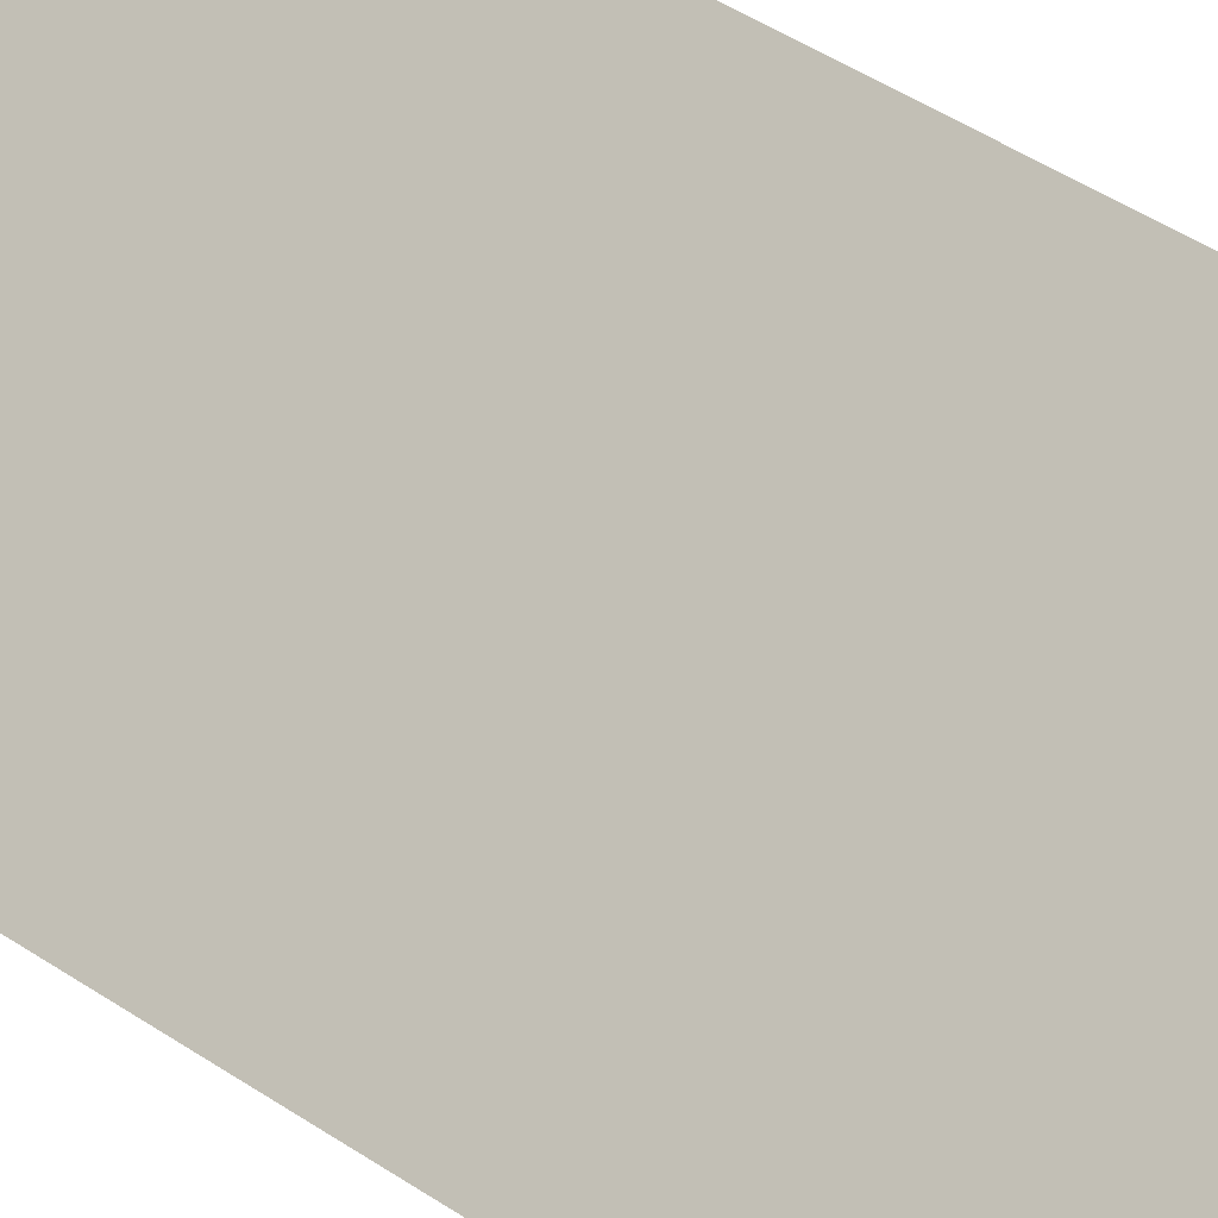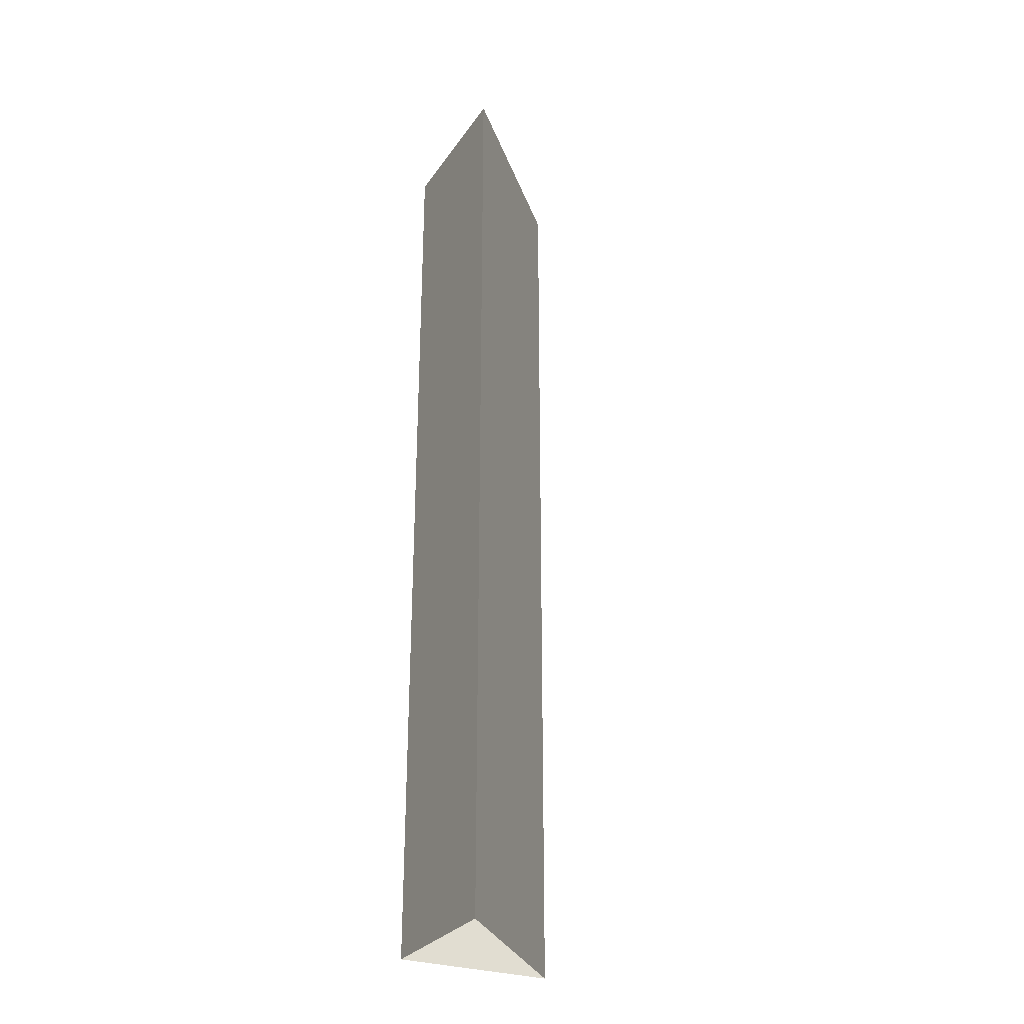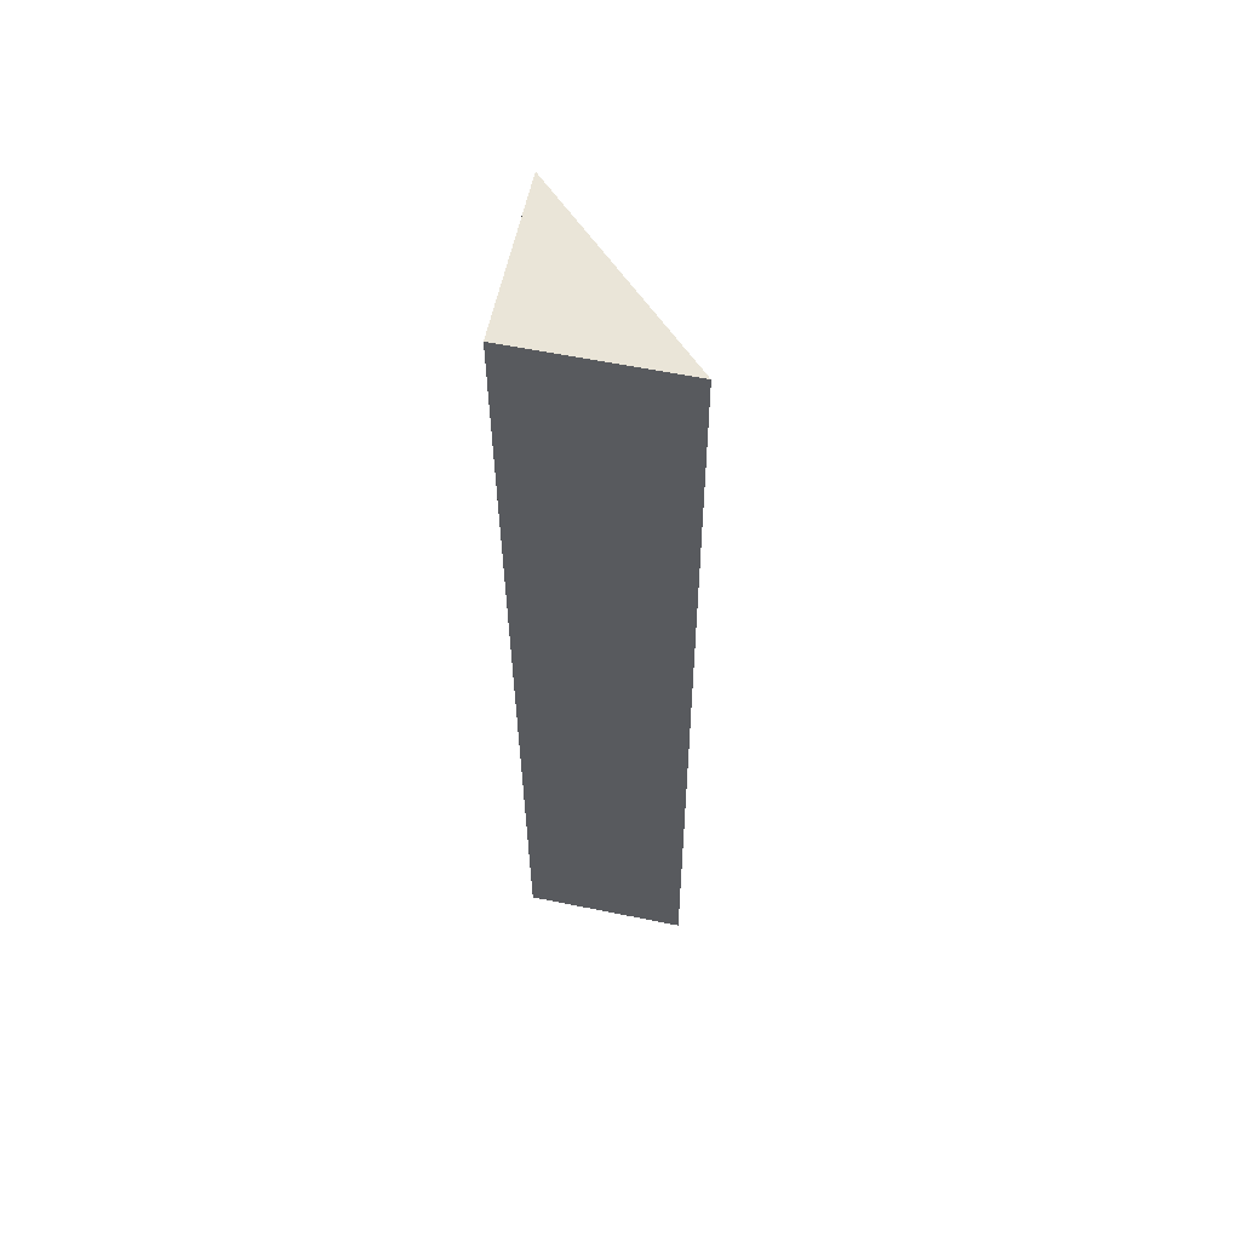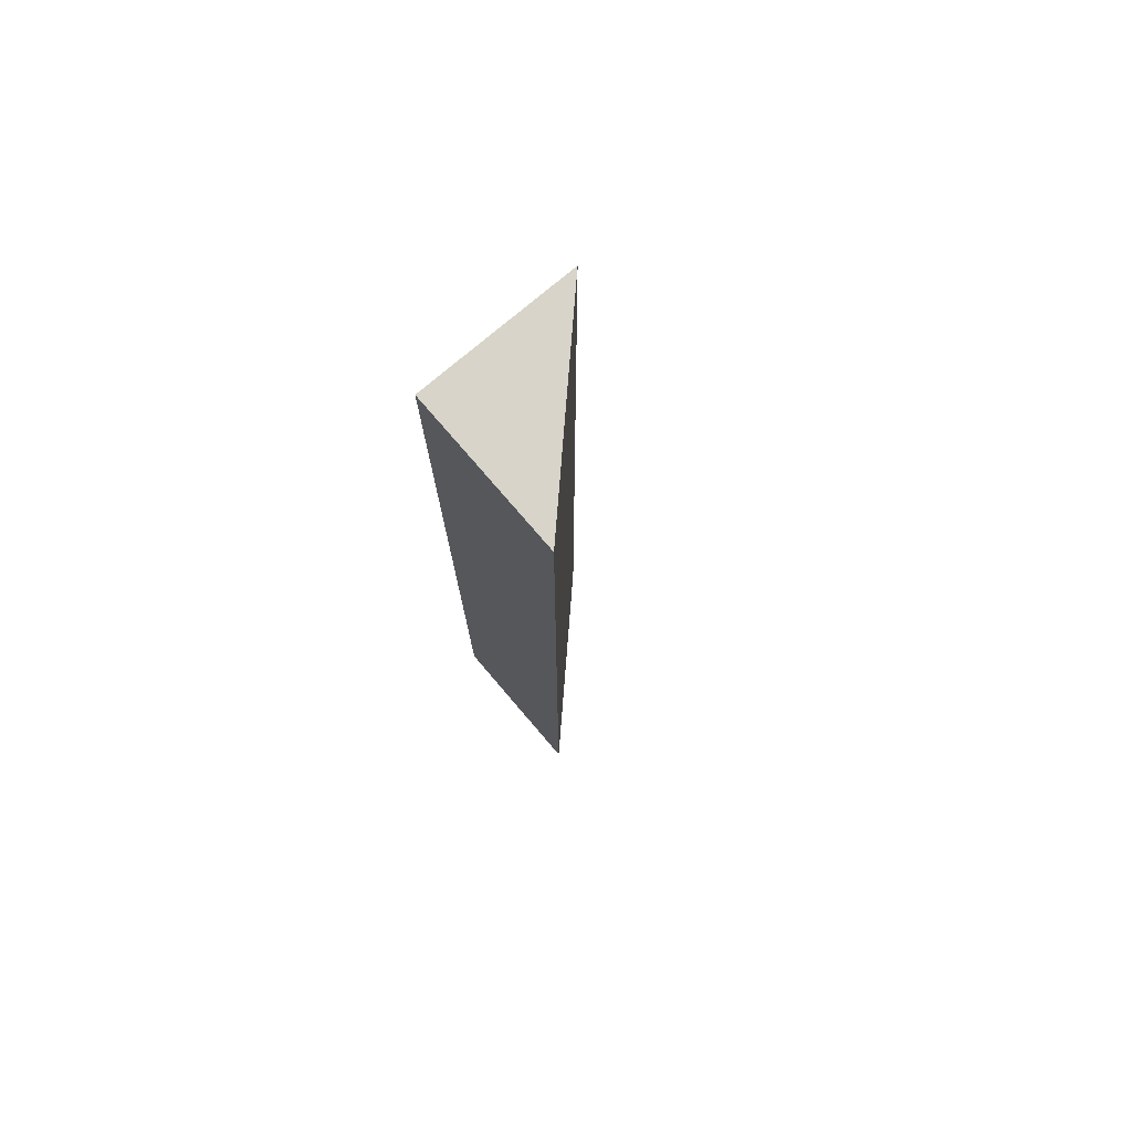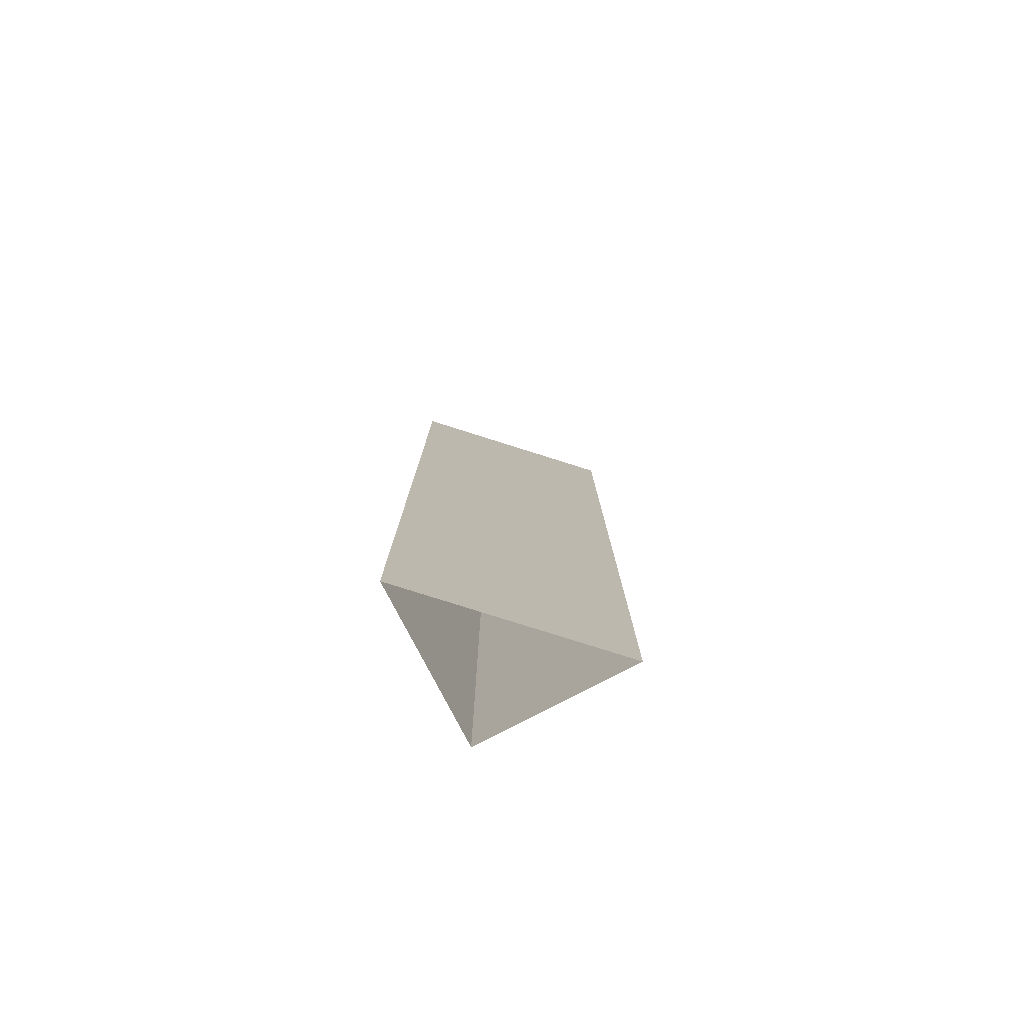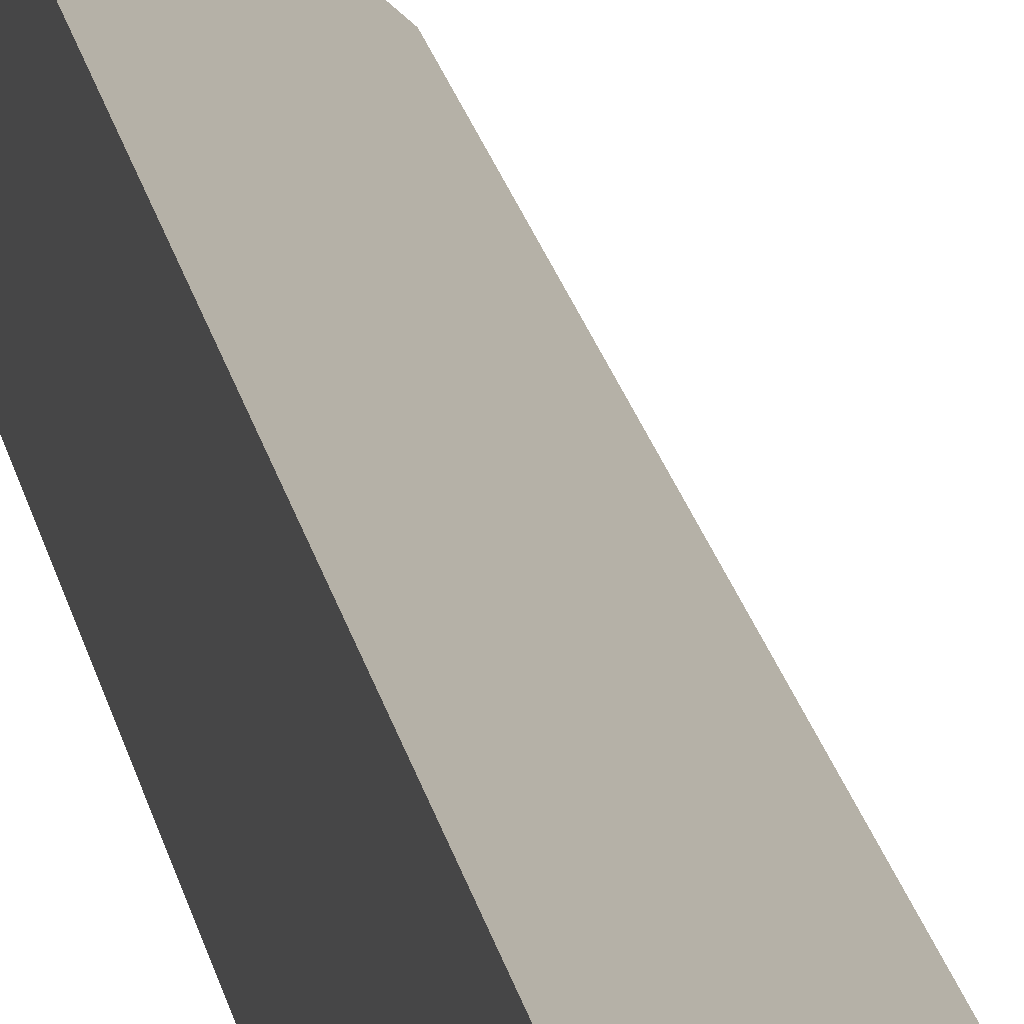
<metadata>
{"format":"obj","ext":"obj","renderer":"f3d","projection":"perspective","resolution":1024,"background":"white","views":[{"elev":34.3,"azim":134.6,"up":"+Z"},{"elev":-29.0,"azim":-27.9,"up":"+Y"},{"elev":59.2,"azim":-78.2,"up":"+Y"},{"elev":75.6,"azim":-40.5,"up":"+Y"},{"elev":-79.2,"azim":27.5,"up":"+Y"},{"elev":25.5,"azim":-12.6,"up":"+Z"}]}
</metadata>
<code>
o pilar_resize_Cube.004
v -0.2917 -2.625 0.5833
v -0.2917 -2.625 -0.2917
v 0.5833 -2.625 -0.2917
v 0.5833 2.625 -0.2917
v -0.2917 2.625 0.5833
v -0.2917 2.625 -0.2917
f 6 5 4
f 2 6 4 3
f 2 1 5 6
f 4 5 1 3

</code>
